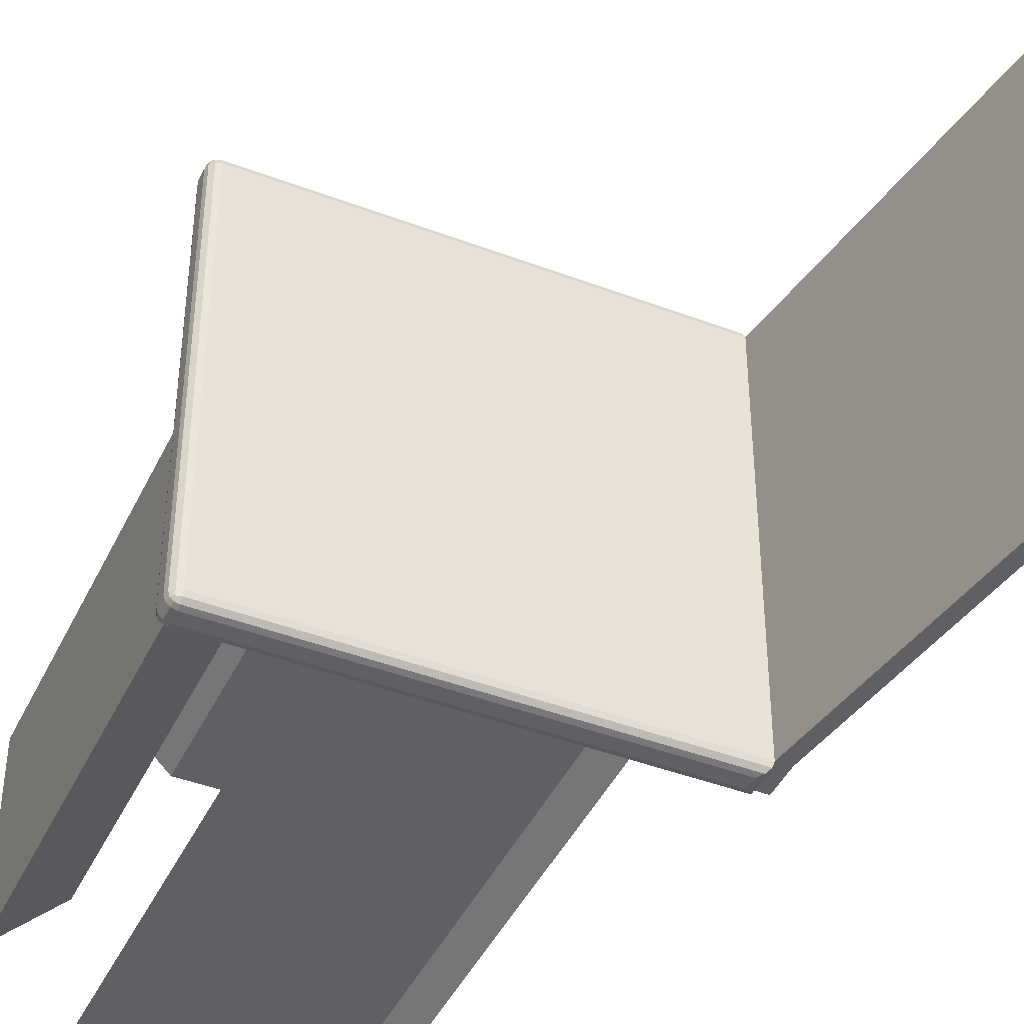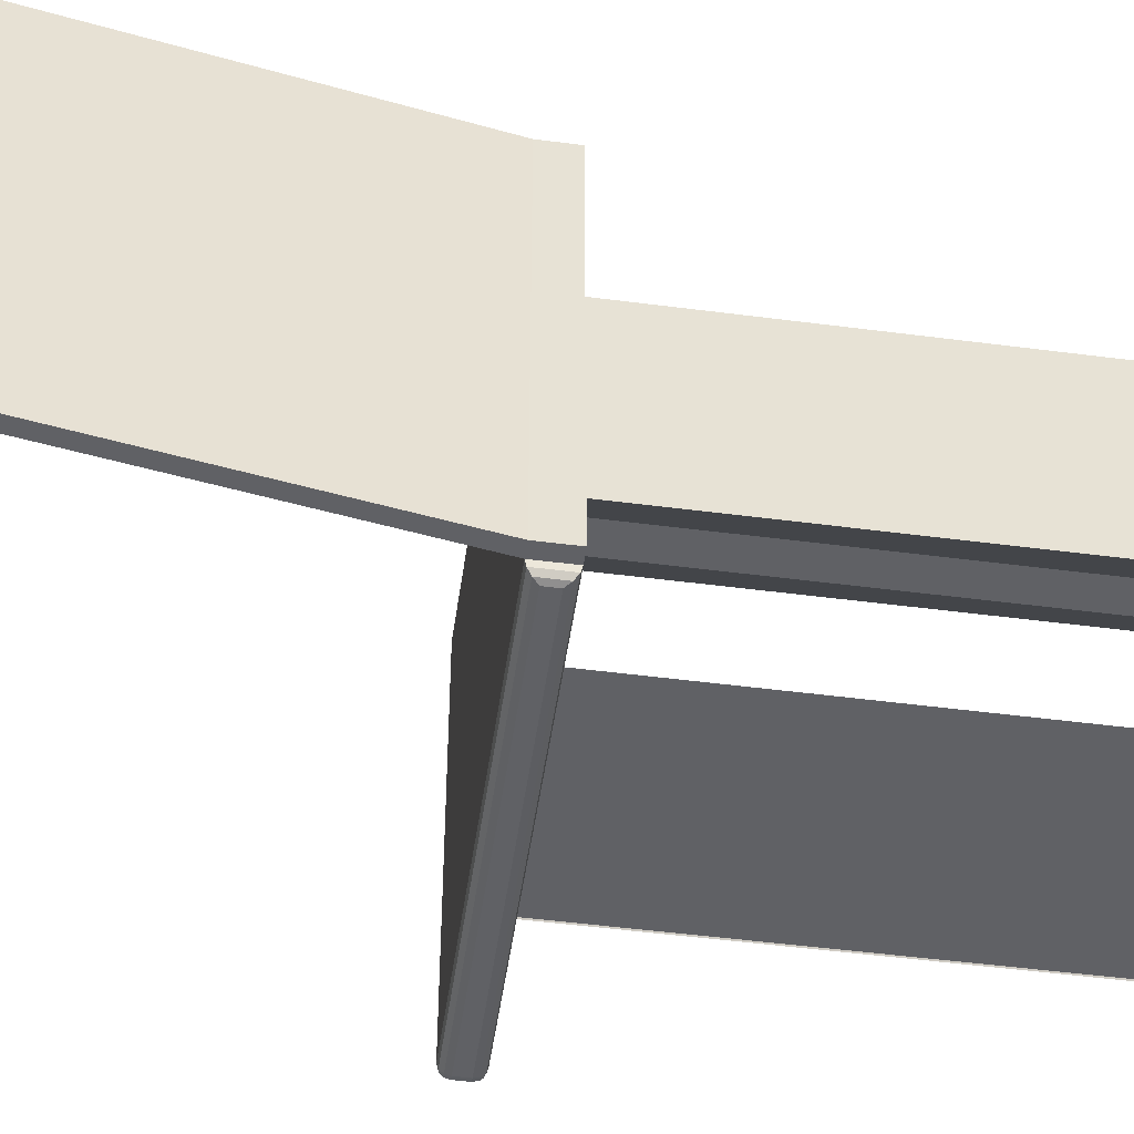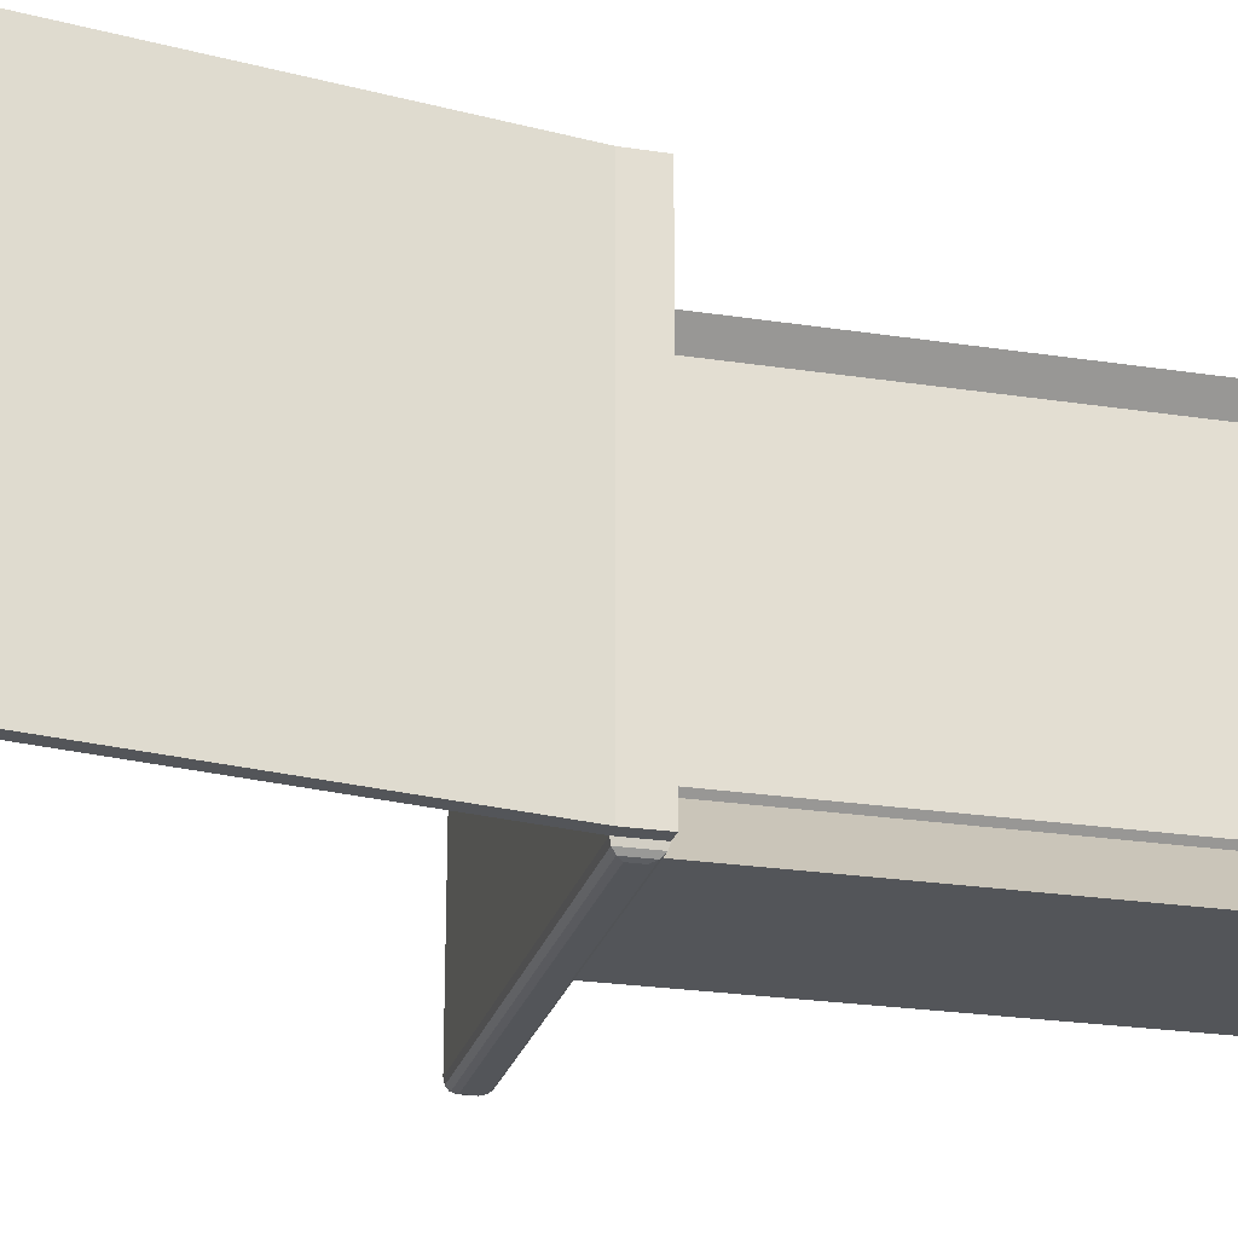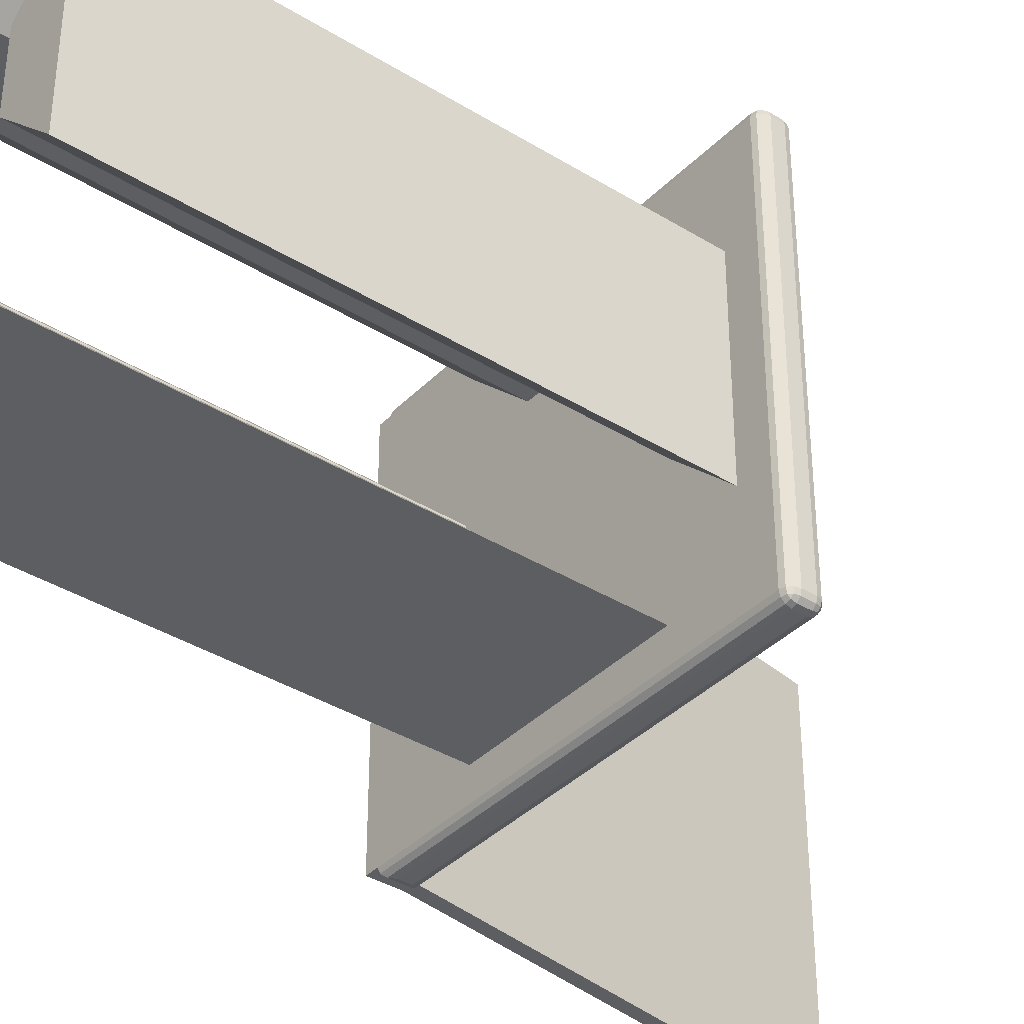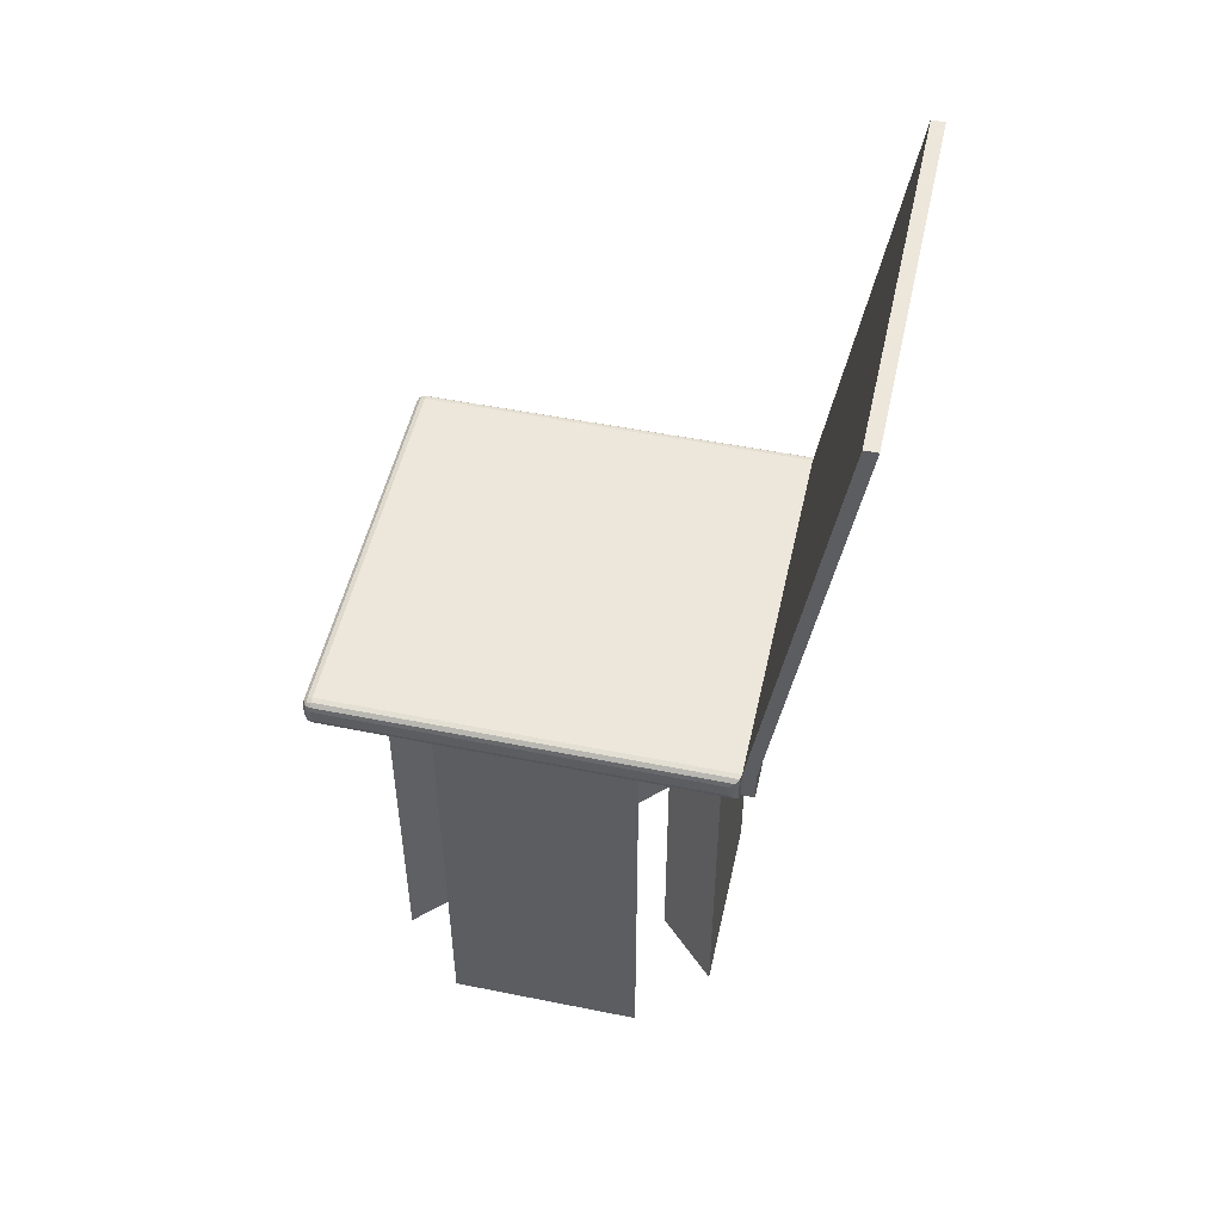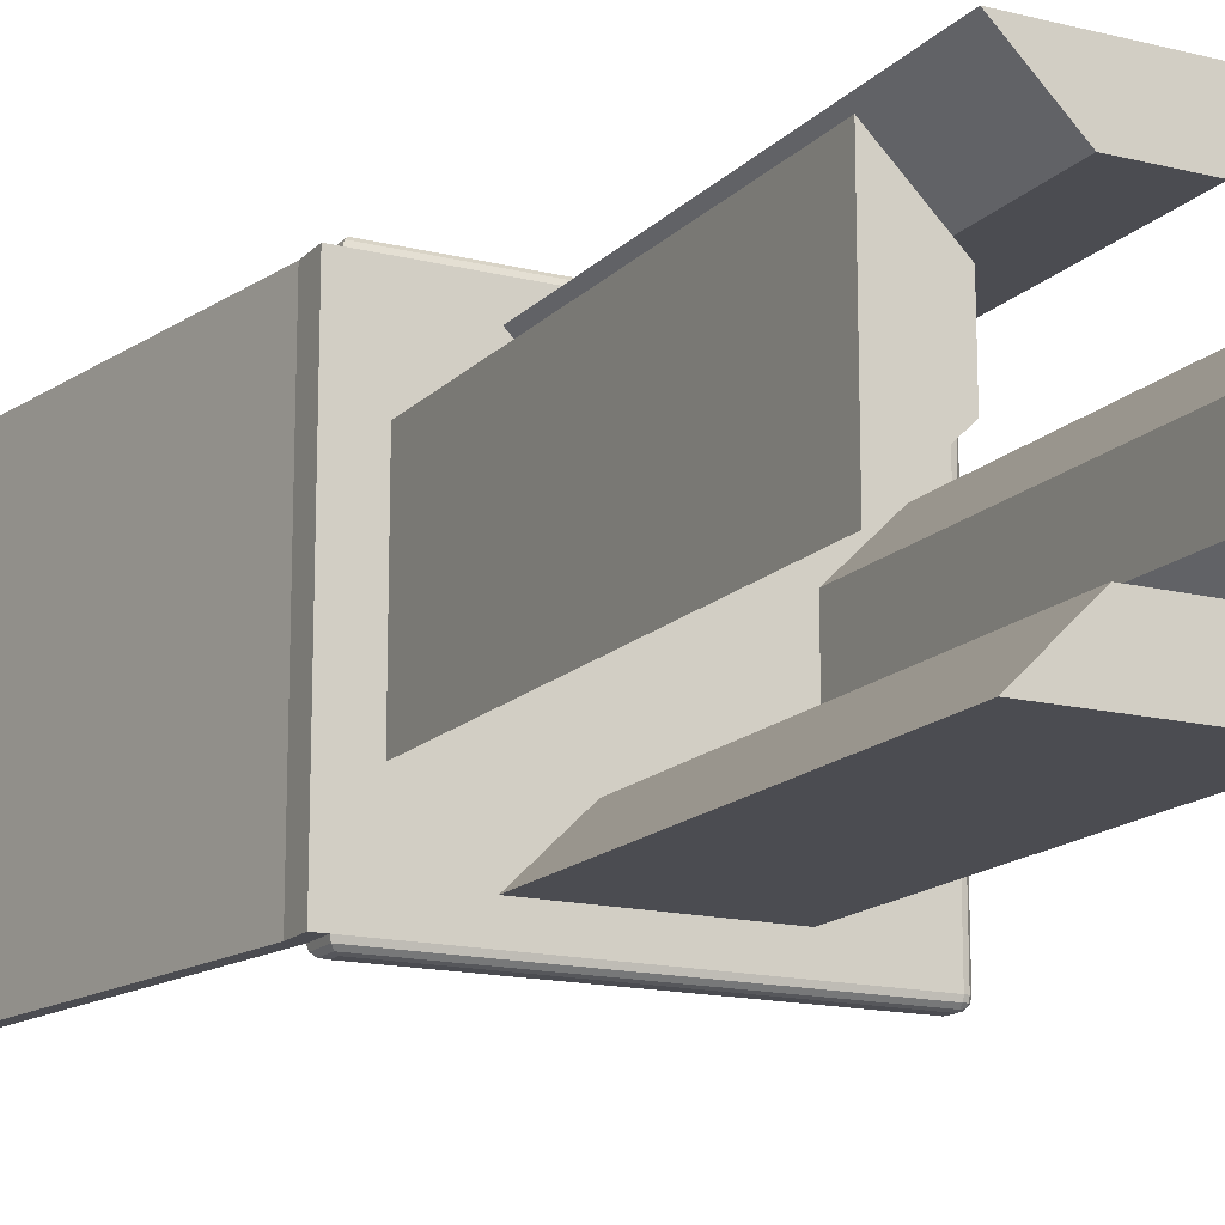
<metadata>
{"format":"obj","ext":"obj","renderer":"f3d","projection":"perspective","resolution":1024,"background":"white","views":[{"elev":-43.3,"azim":155.8,"up":"+Z"},{"elev":-50.3,"azim":-98.1,"up":"+Z"},{"elev":-24.4,"azim":-104.2,"up":"+Z"},{"elev":-37.7,"azim":51.6,"up":"+Z"},{"elev":50.9,"azim":-167.6,"up":"+Y"},{"elev":-15.4,"azim":-27.7,"up":"+Z"}]}
</metadata>
<code>
o Cube_Cube.001
v -0.9558 -0.02472 1
v -1.003 -0.07181 0.9529
v -0.9793 -0.04826 0.9937
v -0.9965 -0.0655 0.9765
v -0.9558 0.03709 1
v -1.003 0.08418 0.9529
v -0.9793 0.06064 0.9937
v -0.9965 0.07787 0.9765
v -0.9558 -0.02472 -1
v -1.003 -0.07181 -0.9529
v -0.9793 -0.04826 -0.9937
v -0.9965 -0.0655 -0.9765
v -0.9558 0.03709 -1
v -1.003 0.08418 -0.9529
v -0.9793 0.06064 -0.9937
v -0.9965 0.07787 -0.9765
v 0.9501 -0.07181 0.9529
v 0.9972 -0.02472 0.9529
v 0.9501 -0.02472 1
v 0.9736 -0.06552 0.9529
v 0.9501 -0.06552 0.9764
v 0.9726 -0.0594 0.9754
v 0.9909 -0.02472 0.9764
v 0.9909 -0.04823 0.9529
v 0.9847 -0.04724 0.9754
v 0.9501 -0.04823 0.9937
v 0.9736 -0.02472 0.9937
v 0.9726 -0.04724 0.9876
v 0.9501 0.08418 0.9529
v 0.9501 0.03709 1
v 0.9972 0.03709 0.9529
v 0.9501 0.07789 0.9764
v 0.9736 0.07789 0.9529
v 0.9726 0.07178 0.9754
v 0.9736 0.03709 0.9937
v 0.9501 0.06061 0.9937
v 0.9726 0.05961 0.9876
v 0.9909 0.06061 0.9529
v 0.9909 0.03709 0.9764
v 0.9847 0.05961 0.9754
v 0.9501 -0.07181 -0.9529
v 0.9501 -0.02472 -1
v 0.9972 -0.02472 -0.9529
v 0.9501 -0.06552 -0.9764
v 0.9736 -0.06552 -0.9529
v 0.9726 -0.0594 -0.9754
v 0.9736 -0.02472 -0.9937
v 0.9501 -0.04823 -0.9937
v 0.9726 -0.04724 -0.9876
v 0.9909 -0.04823 -0.9529
v 0.9909 -0.02472 -0.9764
v 0.9847 -0.04724 -0.9754
v 0.9501 0.08418 -0.9529
v 0.9972 0.03709 -0.9529
v 0.9501 0.03709 -1
v 0.9736 0.07789 -0.9529
v 0.9501 0.07789 -0.9764
v 0.9726 0.07178 -0.9754
v 0.9909 0.03709 -0.9764
v 0.9909 0.06061 -0.9529
v 0.9847 0.05961 -0.9754
v 0.9501 0.06061 -0.9937
v 0.9736 0.03709 -0.9937
v 0.9726 0.05961 -0.9876
v -1.067 0.08418 0.9529
v -1.067 -0.07181 0.9529
v -1.067 -0.07181 -0.9529
v -1.067 0.08418 -0.9529
v -1.348 2.227 0.9529
v -1.348 2.227 -0.9529
v -1.413 2.227 0.9529
v -1.413 2.227 -0.9529
v 0.3413 -0.07181 -0.3588
v -0.3941 -0.07181 -0.3588
v 0.3413 -0.07181 0.3588
v -0.3941 -0.07181 0.3588
v 0.7979 -0.07181 0.4765
v 0.7979 -0.07181 -0.4765
v 0.4935 -0.07181 0.1794
v 0.4935 -0.07181 -0.1794
v 0.4618 -0.07181 -0.8044
v -0.5146 -0.07181 -0.8044
v 0.1575 -0.07181 -0.5074
v -0.2102 -0.07181 -0.5074
v -0.5146 -0.07181 0.8044
v 0.4618 -0.07181 0.8044
v -0.2102 -0.07181 0.5074
v 0.1575 -0.07181 0.5074
v -0.8507 -0.07181 0.4765
v -0.8507 -0.07181 -0.4765
v -0.5463 -0.07181 0.1794
v -0.5463 -0.07181 -0.1794
v 0.7979 -2.51 0.4765
v 0.7979 -2.51 -0.4765
v 0.4935 -2.51 0.1794
v 0.4935 -2.51 -0.1794
v 0.4618 -2.51 -0.8044
v -0.5146 -2.51 -0.8044
v 0.1575 -2.51 -0.5074
v -0.2102 -2.51 -0.5074
v -0.5146 -2.51 0.8044
v 0.4618 -2.51 0.8044
v -0.2102 -2.51 0.5074
v 0.1575 -2.51 0.5074
v -0.8507 -2.51 0.4765
v -0.8507 -2.51 -0.4765
v -0.5463 -2.51 0.1794
v -0.5463 -2.51 -0.1794
f 19 30 5 1
f 43 54 31 18
f 53 14 6 29
f 2 6 65 66
f 9 13 55 42
f 17 20 22 21
f 20 24 25 22
f 18 23 25 24
f 23 27 28 25
f 19 26 28 27
f 26 21 22 28
f 22 25 28
f 29 32 34 33
f 32 36 37 34
f 30 35 37 36
f 35 39 40 37
f 31 38 40 39
f 38 33 34 40
f 34 37 40
f 41 44 46 45
f 44 48 49 46
f 42 47 49 48
f 47 51 52 49
f 43 50 52 51
f 50 45 46 52
f 46 49 52
f 53 56 58 57
f 56 60 61 58
f 54 59 61 60
f 59 63 64 61
f 55 62 64 63
f 62 57 58 64
f 58 61 64
f 1 5 7 3
f 3 7 8 4
f 4 8 6 2
f 13 9 11 15
f 15 11 12 16
f 16 12 10 14
f 41 10 12 44
f 44 12 11 48
f 48 11 9 42
f 14 53 57 16
f 16 57 62 15
f 15 62 55 13
f 54 43 51 59
f 59 51 47 63
f 63 47 42 55
f 17 41 45 20
f 20 45 50 24
f 24 50 43 18
f 53 29 33 56
f 56 33 38 60
f 60 38 31 54
f 30 19 27 35
f 35 27 23 39
f 39 23 18 31
f 2 17 21 4
f 4 21 26 3
f 3 26 19 1
f 29 6 8 32
f 32 8 7 36
f 36 7 5 30
f 17 2 85 86
f 66 65 68 67
f 68 65 71 72
f 14 10 67 68
f 10 2 66 67
f 69 70 72 71
f 6 14 70 69
f 14 68 72 70
f 65 6 69 71
f 74 73 75 76
f 73 74 84 83
f 17 75 79 77
f 10 74 92 90
f 90 92 108 106
f 75 73 80 79
f 41 17 77 78
f 73 41 78 80
f 88 86 102 104
f 74 10 82 84
f 10 41 81 82
f 41 73 83 81
f 91 89 105 107
f 75 17 86 88
f 2 76 87 85
f 76 75 88 87
f 84 82 98 100
f 74 76 91 92
f 2 10 90 89
f 76 2 89 91
f 94 93 95 96
f 98 97 99 100
f 102 101 103 104
f 105 106 108 107
f 78 77 93 94
f 82 81 97 98
f 79 80 96 95
f 86 85 101 102
f 83 84 100 99
f 89 90 106 105
f 77 79 95 93
f 87 88 104 103
f 81 83 99 97
f 92 91 107 108
f 80 78 94 96
f 85 87 103 101

</code>
